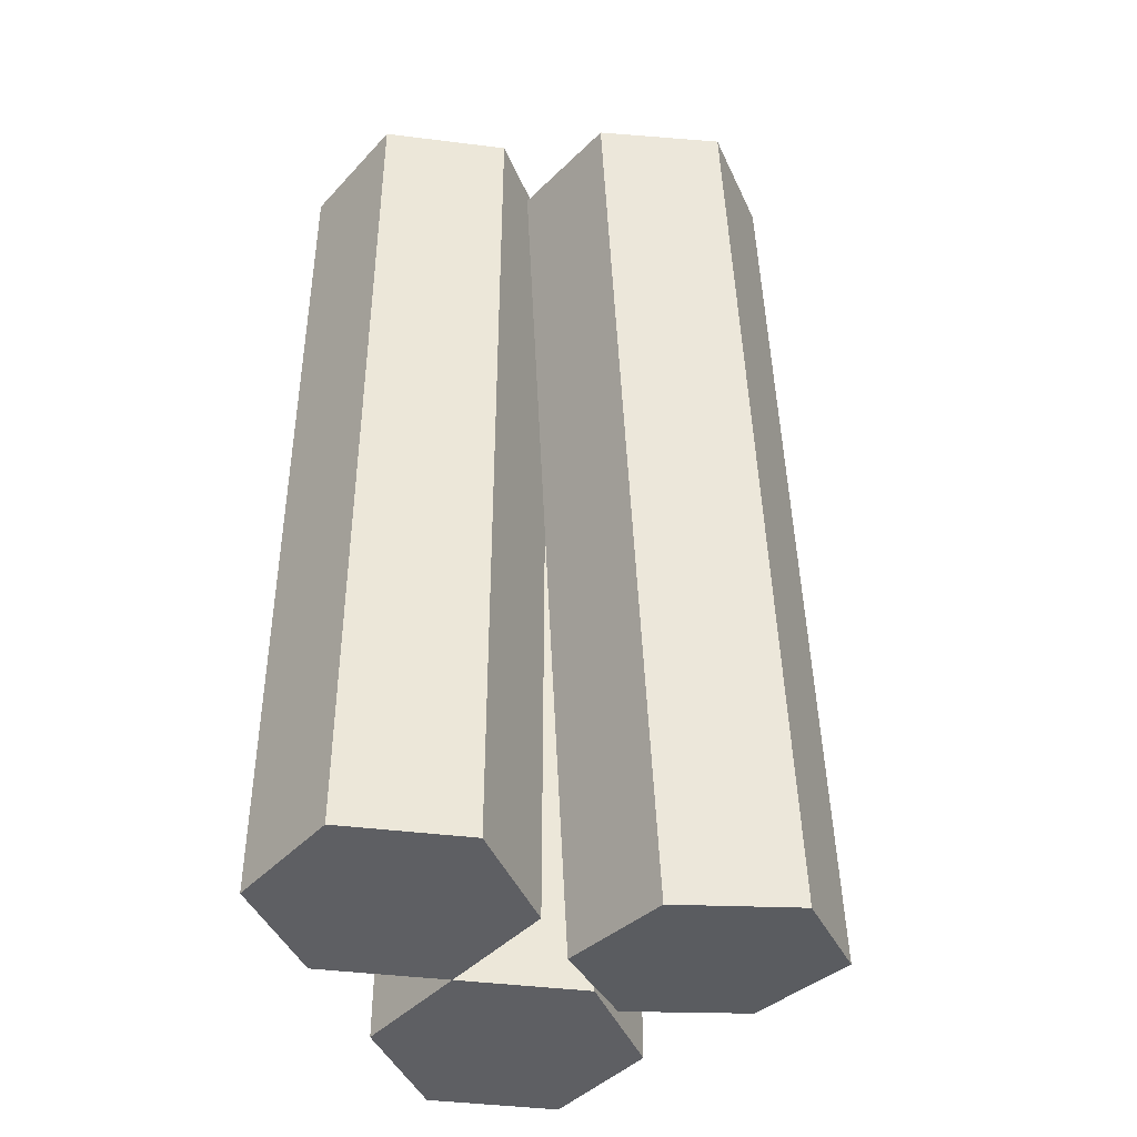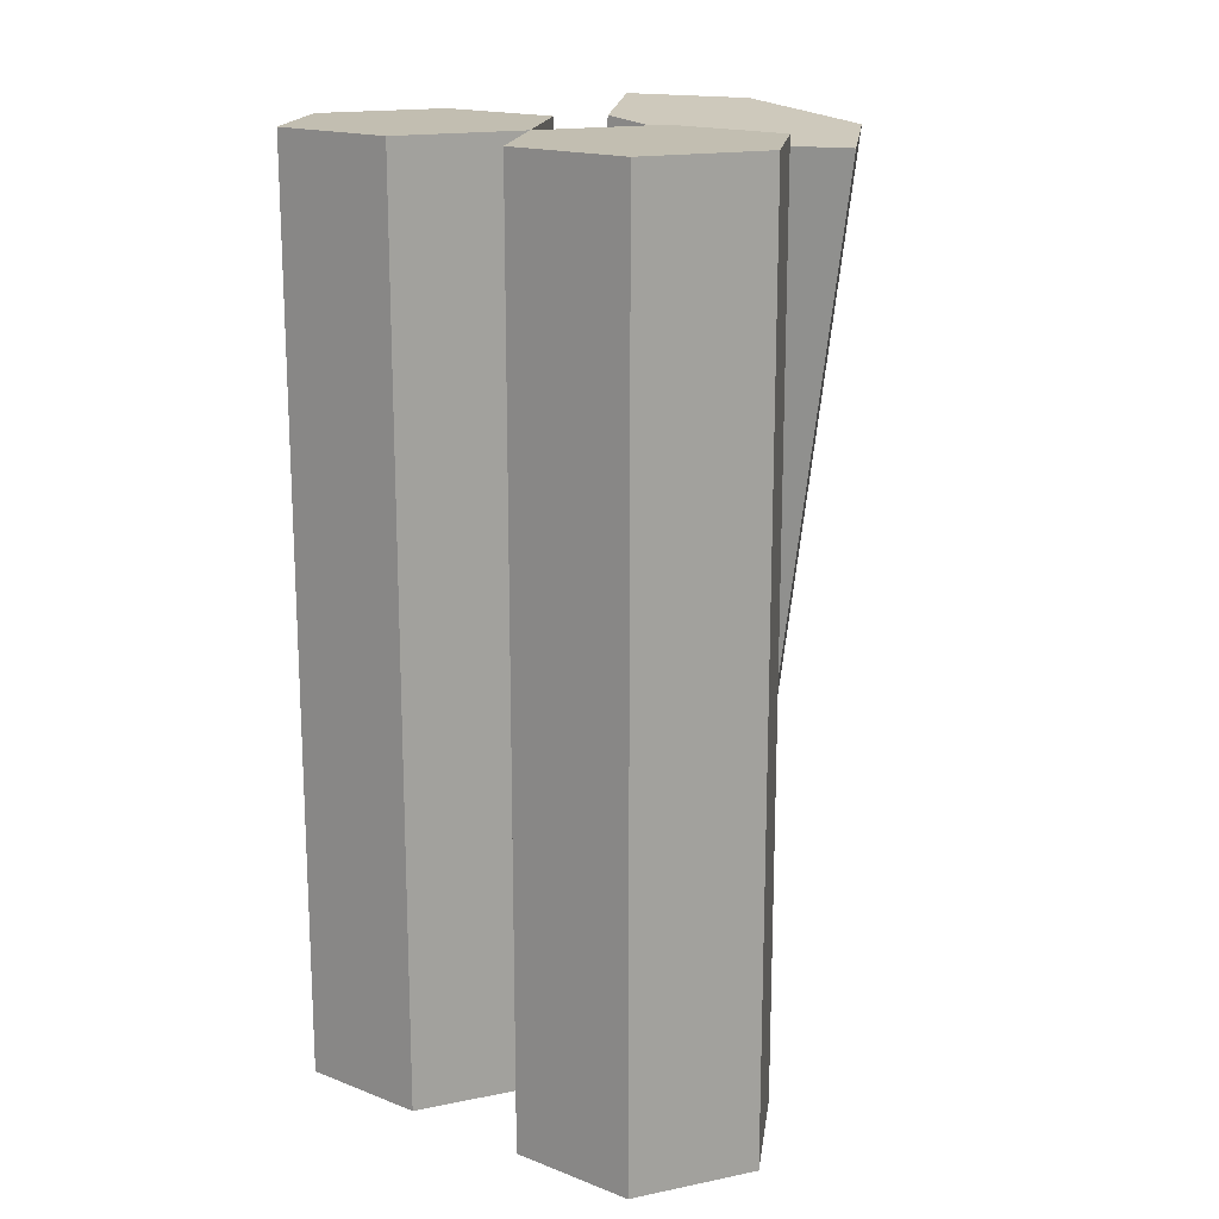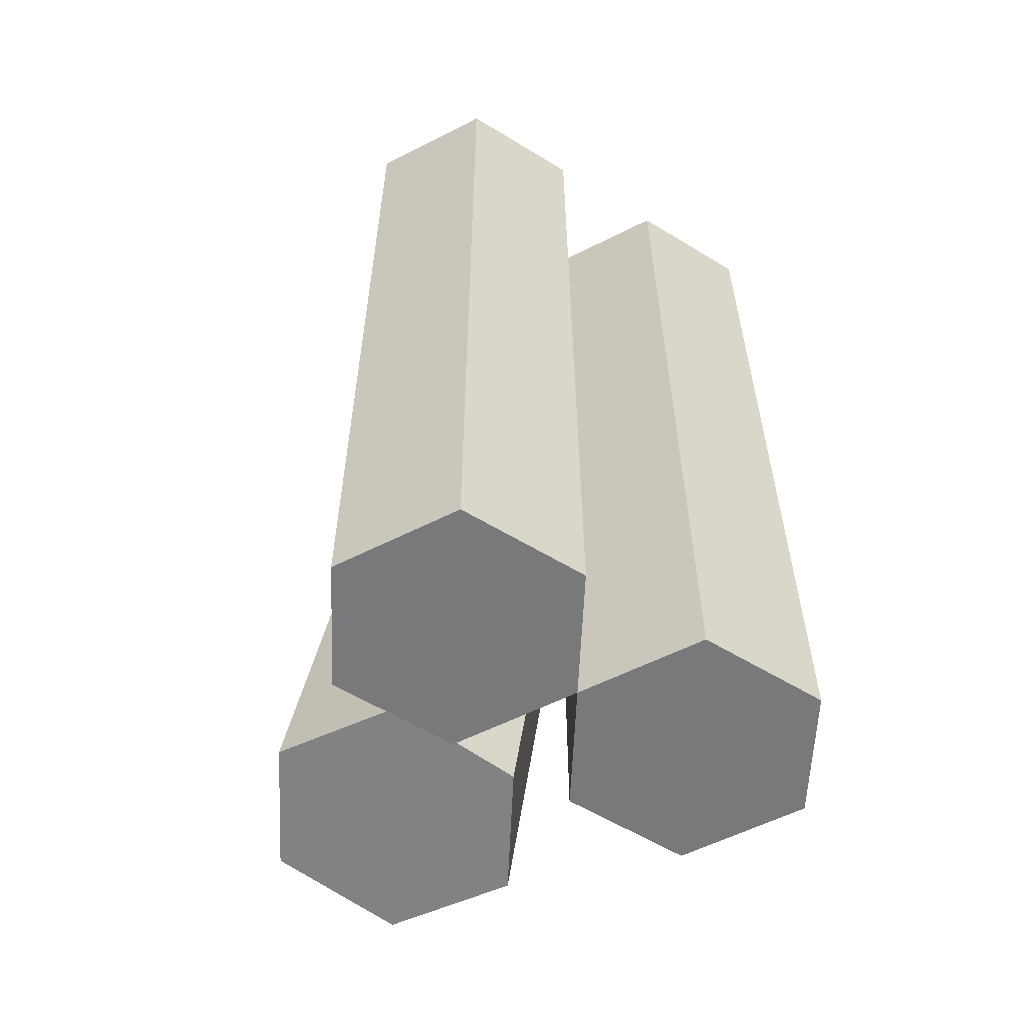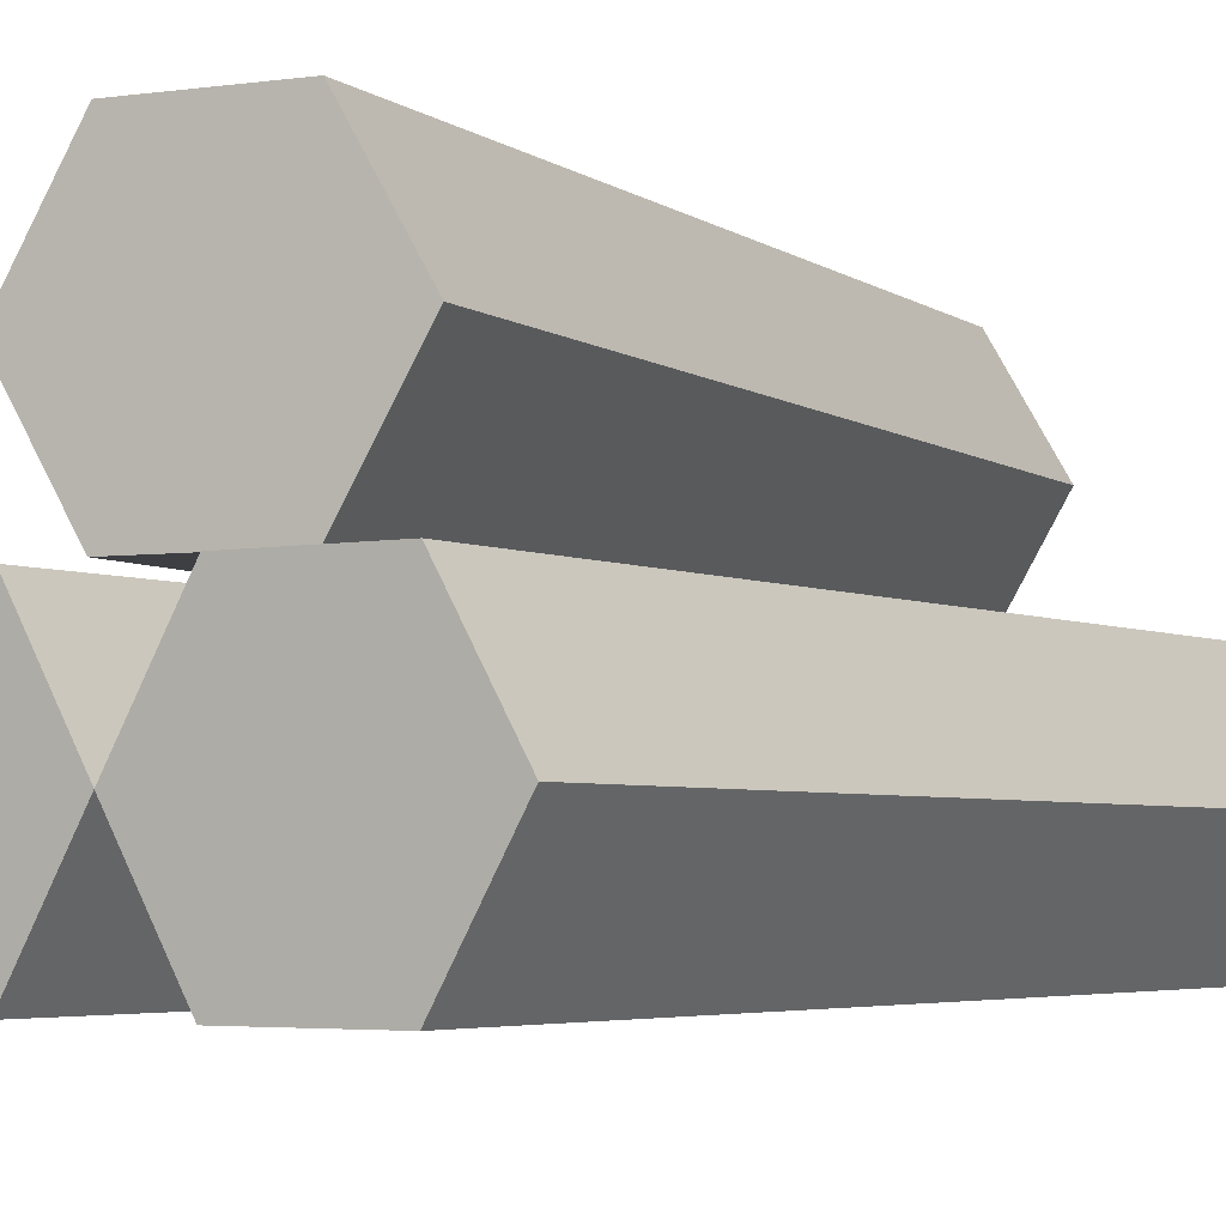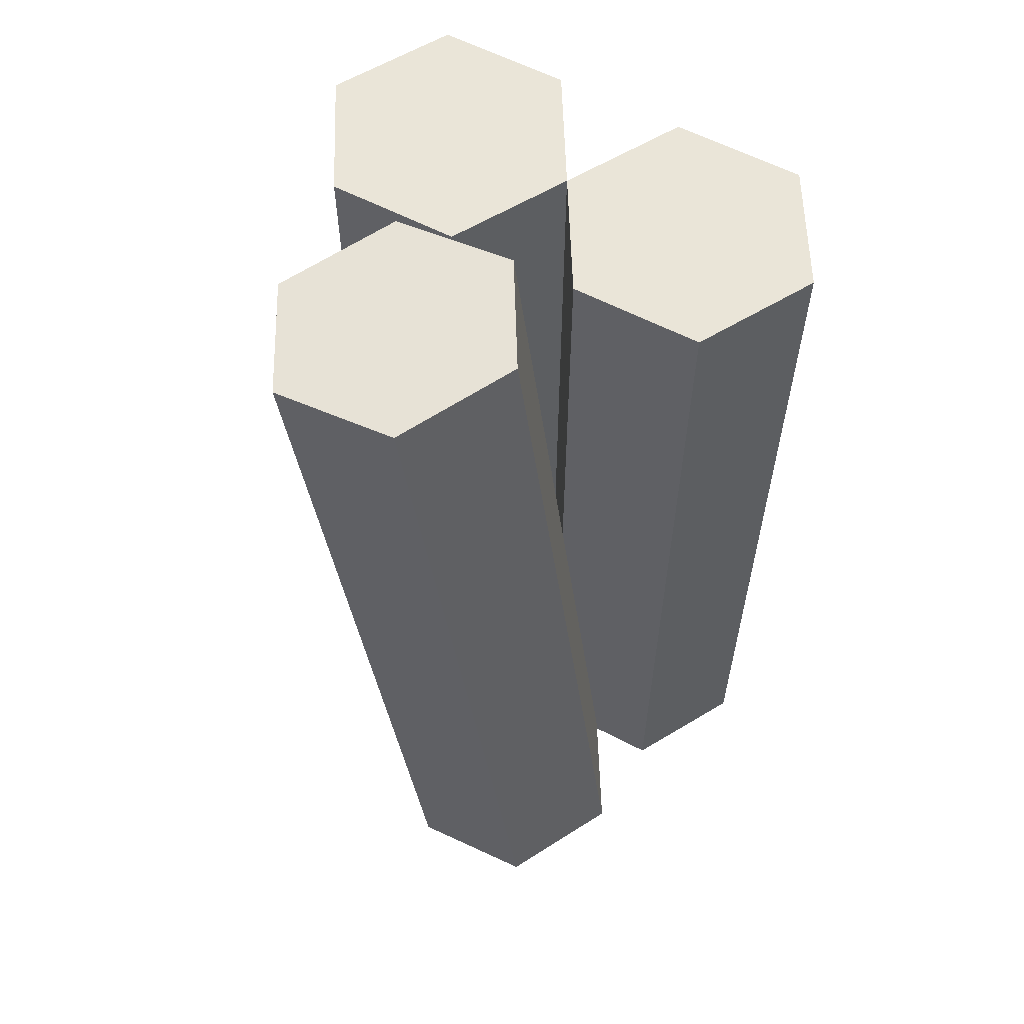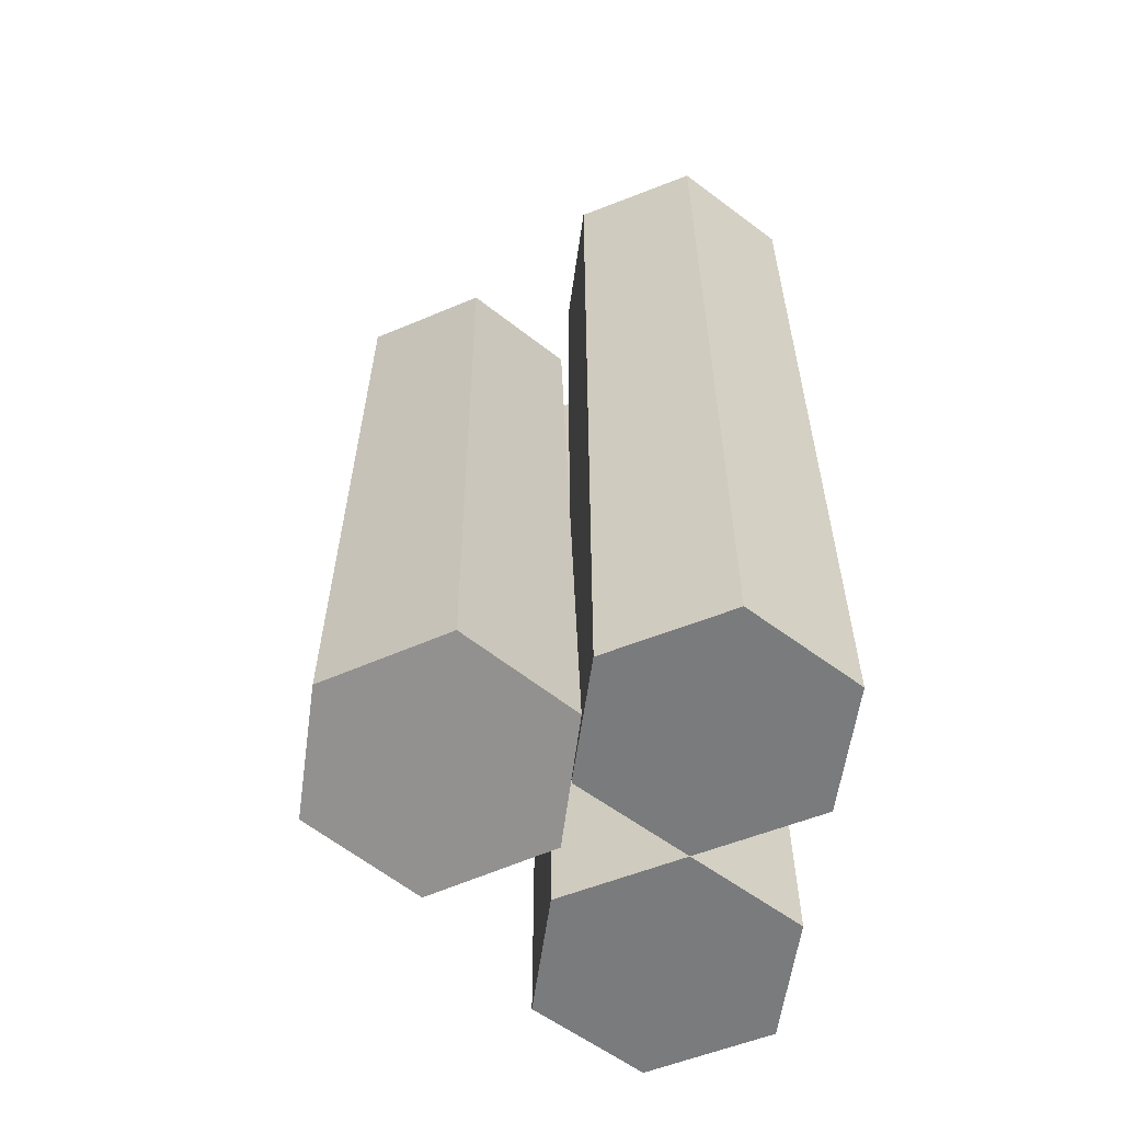
<metadata>
{"format":"obj","ext":"obj","renderer":"f3d","projection":"perspective","resolution":1024,"background":"white","views":[{"elev":-41.8,"azim":111.4,"up":"+Z"},{"elev":17.1,"azim":37.7,"up":"+Z"},{"elev":-57.7,"azim":-32.3,"up":"+Z"},{"elev":-4.0,"azim":33.0,"up":"+Y"},{"elev":59.4,"azim":-151.8,"up":"+Z"},{"elev":-58.3,"azim":-97.8,"up":"+Z"}]}
</metadata>
<code>
o logs_stack
v -1.136 2.598 -3.428
v -0.9772 3.464 -3.449
v 0.509 2.598 -3.653
v -0.01358 3.464 3.585
v -1.473 2.598 -3.381
v -0.01358 1.732 3.585
v -0.5 1.732 0.03409
v -0.9772 1.732 -3.449
v 0.9772 1.732 3.449
v 1.473 2.598 3.381
v 1.131 2.598 3.428
v -0.509 2.598 3.653
v 0.01358 3.464 -3.585
v 0.9772 3.464 3.449
v 1.5 0 3.55
v 2 0.866 3.55
v 1.655 0.866 3.55
v 0.6724 1.433 3.55
v 0.6724 0.2986 3.55
v 0.5 1.732 3.55
v -0.6724 0.2986 3.55
v -1.5 0 3.55
v -0.6724 1.433 3.55
v -1.328 0.2986 3.55
v -2 0.866 3.55
v -1.5 1.732 3.55
v 0.5 -0 -3.55
v -0 0.866 -3.55
v 0.3398 0.866 -3.55
v 0.5 1.732 -3.55
v 0.6699 1.438 -3.55
v 1.33 1.438 -3.55
v 1.33 0.2943 -3.55
v 2 0.866 -3.55
v 1.66 0.866 -3.55
v -2 0.866 -3.55
v -1.5 1.732 -3.55
v -1.33 1.438 -3.55
v -0.5 1.732 -3.55
v 0.5 1.732 -0.03409
v 1.5 -0 -3.55
v 0.5 0 3.55
v 1.5 1.732 3.55
v 0.5 1.732 3.515
v 1.5 1.732 -3.55
v 0.01358 1.732 -3.585
v -1.5 -0 -3.55
v -0.5 1.732 -3.515
v 0 0.866 3.55
v -0.5 -0 -3.55
v -0.5 0 3.55
v -0.5 1.732 3.55
v -0.1548 2.026 -3.562
v -0.8088 2.026 -3.472
v 0.1723 2.598 -3.607
v -0.8088 3.17 -3.472
v -0.1548 3.17 -3.562
v 0.8064 2.031 3.473
v -0.1674 2.598 3.606
v 0.1572 2.031 3.562
v 0.1572 3.166 3.562
v 0.8064 3.166 3.473
v 0.6699 0.2943 -3.55
v 1.328 0.2986 3.55
v 0.3448 0.866 3.55
v 1.328 1.433 3.55
v -1.66 0.866 -3.55
v -0.6699 0.2943 -3.55
v -1.33 0.2943 -3.55
v -0.3398 0.866 -3.55
v -0.6699 1.438 -3.55
v -0.3448 0.866 3.55
v -1.655 0.866 3.55
v -1.328 1.433 3.55
f 5 48 8
f 48 54 46
f 54 5 1
f 1 5 2
f 1 2 56
f 56 2 57
f 53 46 54
f 46 53 3
f 3 53 55
f 3 55 57
f 3 57 13
f 13 57 2
f 4 13 2
f 13 4 14
f 4 5 12
f 5 4 2
f 5 6 12
f 6 5 7
f 7 5 8
f 9 58 60
f 58 9 10
f 58 10 11
f 11 10 62
f 62 10 14
f 62 14 4
f 60 44 9
f 12 44 60
f 44 12 6
f 12 60 59
f 12 59 4
f 4 59 61
f 4 61 62
f 40 10 9
f 10 40 3
f 3 40 46
f 10 13 14
f 13 10 3
f 15 64 42
f 64 15 16
f 64 16 17
f 17 16 43
f 17 43 66
f 66 43 18
f 19 42 64
f 42 19 49
f 49 19 65
f 49 65 18
f 49 18 20
f 20 18 43
f 21 51 49
f 51 21 22
f 21 49 72
f 72 49 52
f 72 52 23
f 23 52 74
f 24 22 21
f 22 24 25
f 25 24 73
f 25 73 74
f 25 74 26
f 26 74 52
f 27 63 41
f 63 27 28
f 63 28 29
f 29 28 30
f 29 30 31
f 31 30 32
f 33 41 63
f 41 33 34
f 34 33 35
f 34 35 32
f 34 32 45
f 45 32 30
f 50 68 28
f 68 50 69
f 47 69 50
f 69 47 36
f 69 36 67
f 67 36 37
f 67 37 38
f 38 37 71
f 39 71 37
f 28 71 39
f 28 68 70
f 28 70 71
f 44 49 20
f 49 44 28
f 28 44 40
f 28 40 30
f 16 45 43
f 45 16 34
f 28 42 49
f 42 28 27
f 15 34 16
f 34 15 41
f 41 42 27
f 42 41 15
f 43 44 20
f 44 43 9
f 45 9 43
f 30 9 45
f 9 30 40
f 46 7 48
f 7 46 6
f 6 46 44
f 44 46 40
f 37 25 26
f 25 37 36
f 36 22 25
f 22 36 47
f 49 7 52
f 7 49 28
f 7 28 48
f 48 28 39
f 51 28 49
f 28 51 50
f 50 22 47
f 22 50 51
f 52 37 26
f 37 52 8
f 8 52 7
f 8 39 37
f 39 8 48
f 48 5 54
f 1 53 54
f 53 1 55
f 55 1 56
f 55 56 57
f 58 59 60
f 59 58 11
f 59 11 61
f 61 11 62
f 29 33 63
f 33 29 35
f 35 29 31
f 35 31 32
f 17 19 64
f 19 17 65
f 65 17 66
f 65 66 18
f 67 68 69
f 68 67 70
f 70 67 38
f 70 38 71
f 72 24 21
f 24 72 73
f 73 72 23
f 73 23 74

</code>
